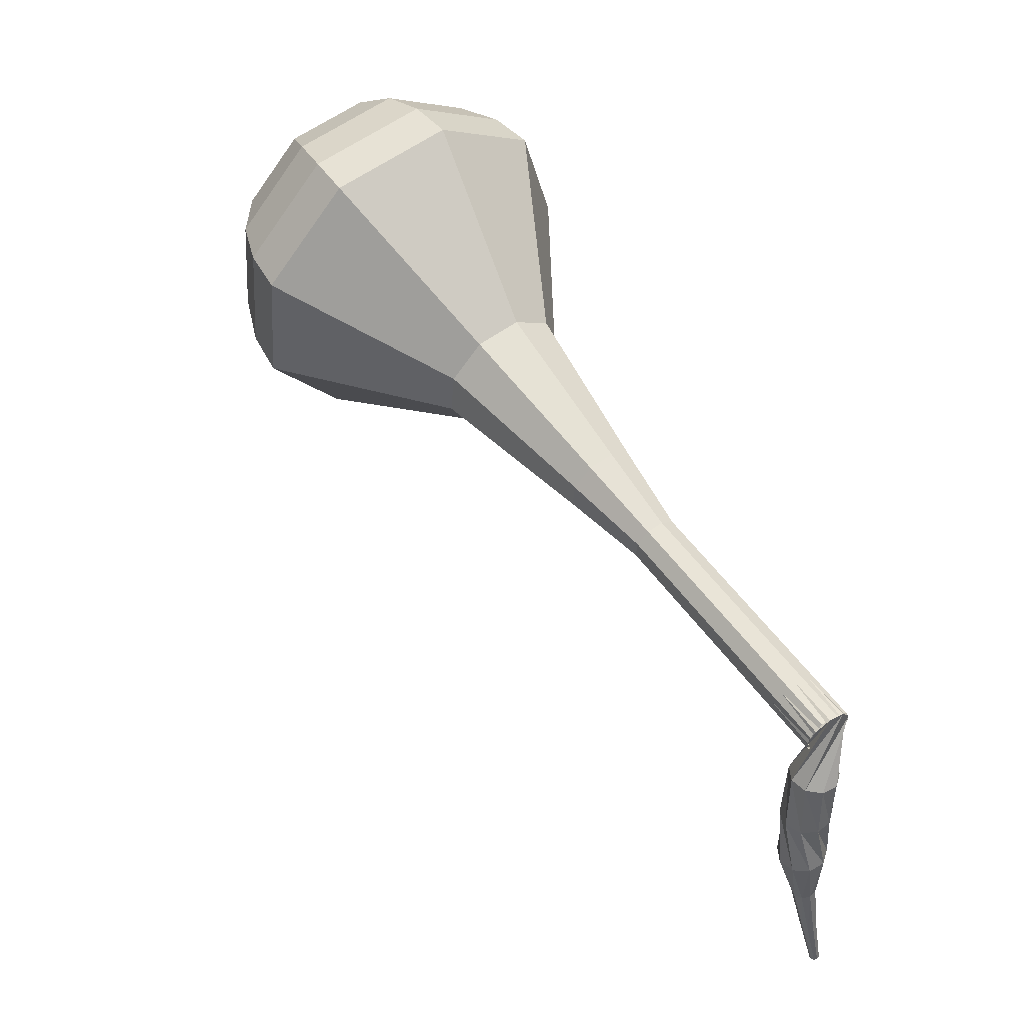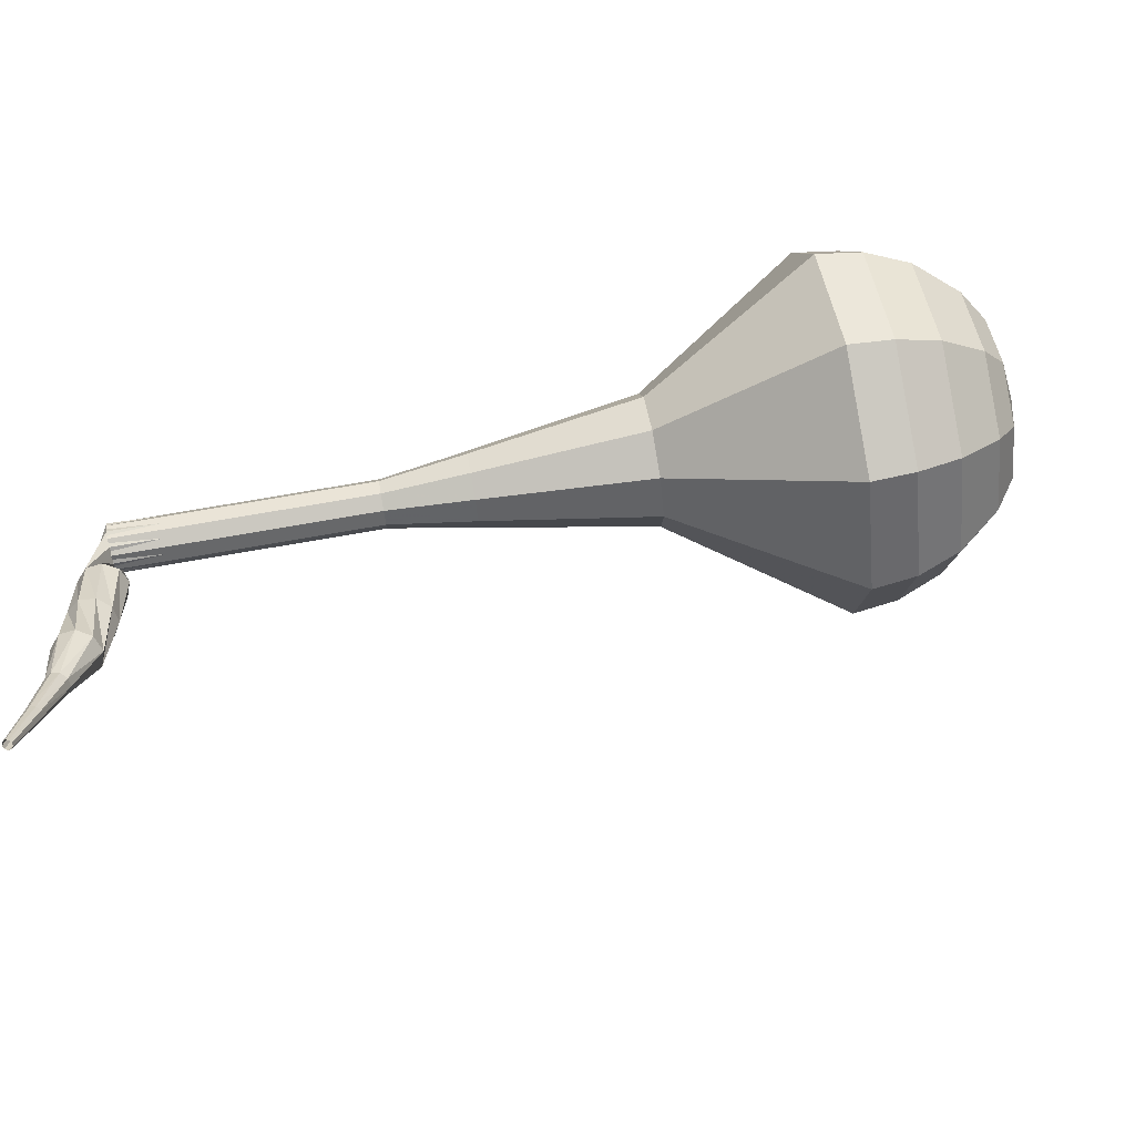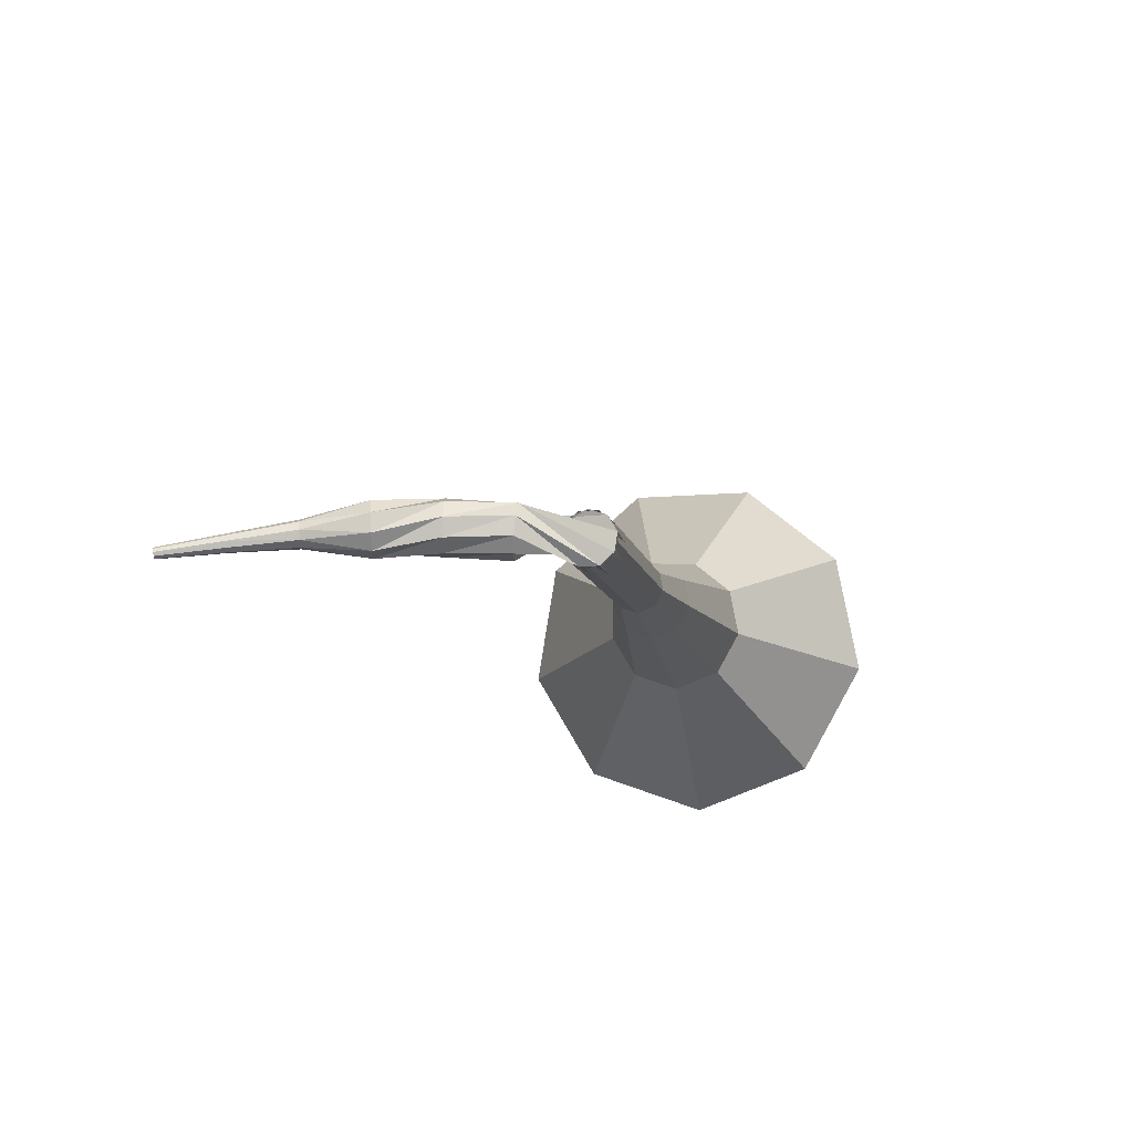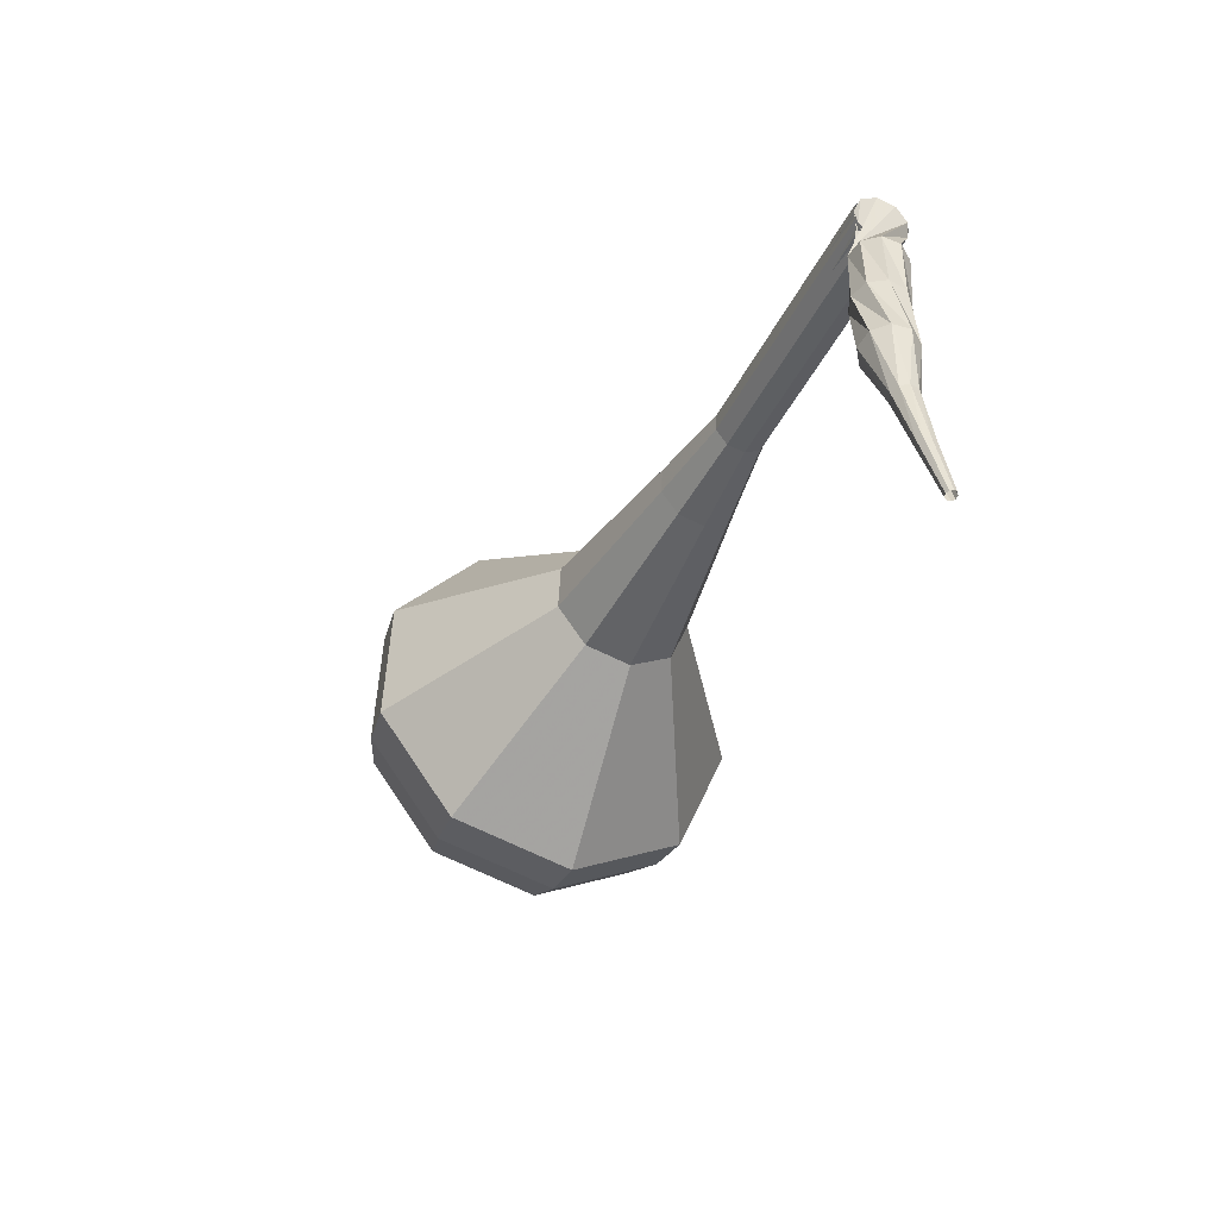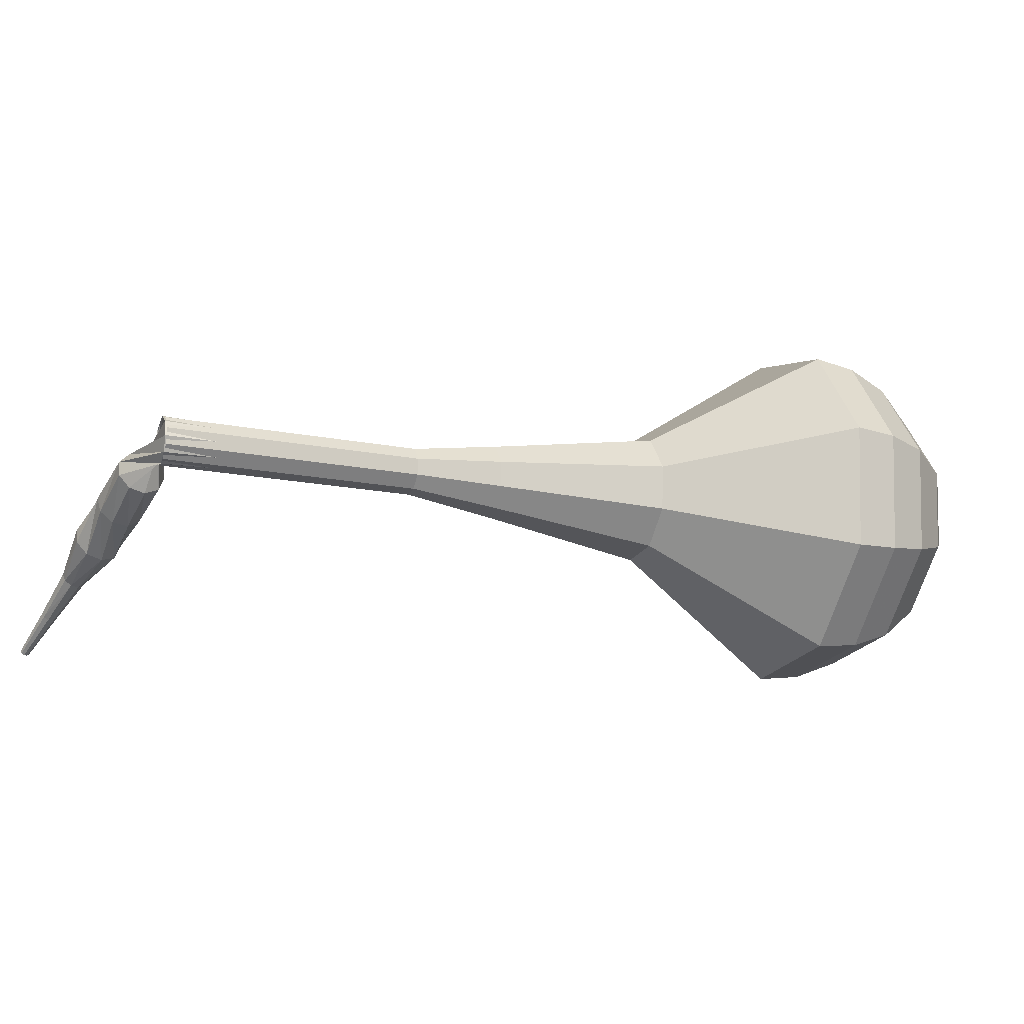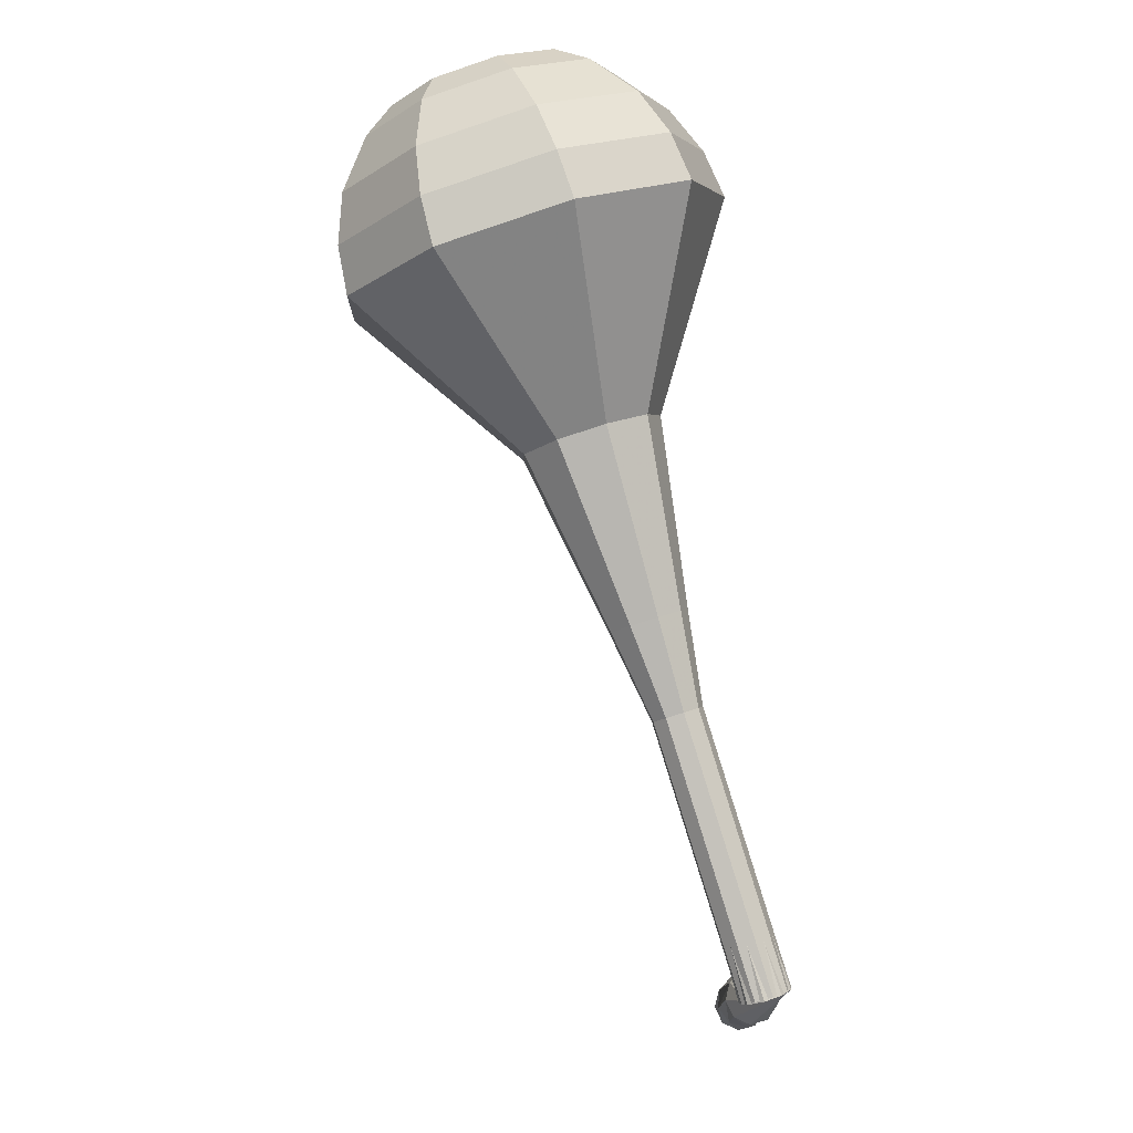
<metadata>
{"format":"obj","ext":"obj","renderer":"f3d","projection":"perspective","resolution":1024,"background":"white","views":[{"elev":45.4,"azim":-113.8,"up":"+Z"},{"elev":-61.0,"azim":18.3,"up":"+Z"},{"elev":-20.9,"azim":-86.7,"up":"+Y"},{"elev":-46.5,"azim":-101.4,"up":"+Z"},{"elev":-45.5,"azim":-27.9,"up":"+Y"},{"elev":78.9,"azim":-96.0,"up":"+Z"}]}
</metadata>
<code>
g tube1
v 163.5 156.2 161.7
v 163.6 157.5 158.5
v 163.2 160.4 156.9
v 162.5 163.6 157.4
v 161.8 165.7 160
v 161.3 165.6 163.4
v 161.4 163.4 166
v 162 160.1 166.6
v 162.8 157.3 164.9
v 163.5 156.2 161.7
v 164.1 157.7 161.8
v 164.2 158.6 159.5
v 163.9 160.8 158.3
v 163.4 163.1 158.7
v 162.9 164.7 160.6
v 162.6 164.6 163.1
v 162.6 163 164.9
v 163.1 160.6 165.4
v 163.6 158.5 164.1
v 164.1 157.7 161.8
v 164.3 161.5 161.9
v 164.3 161.5 161.9
v 164.3 161.5 161.9
v 164.3 161.5 161.9
v 164.3 161.5 161.9
v 164.3 161.5 161.9
v 164.3 161.5 161.9
v 164.3 161.5 161.9
v 164.3 161.5 161.9
v 164.3 161.5 161.9
v 129 155.4 157.4
v 129.2 155.2 156.8
v 129.4 154.6 156.4
v 129.5 153.9 156.5
v 129.5 153.5 157.1
v 129.3 153.4 157.7
v 129.1 153.9 158.2
v 129 154.5 158.4
v 128.9 155.1 158
v 129 155.4 157.4
v 130.2 154.9 155
v 130.1 154.2 154.9
v 129.5 153.8 154.9
v 128.9 153.8 154.9
v 128.3 154.2 155
v 128.2 154.9 155
v 128.6 155.5 155.1
v 129.2 155.7 155.1
v 129.8 155.5 155.1
v 130.2 154.9 155
v 129.6 155.7 152.6
v 130.1 155.2 152.6
v 130.1 154.5 152.5
v 129.6 154 152.6
v 129 153.9 152.6
v 128.4 154.2 152.6
v 128.1 154.8 152.6
v 128.4 155.5 152.6
v 129 155.8 152.6
v 129.6 155.7 152.6
v 128.4 155.6 150.2
v 129 155.8 150.1
v 129.7 155.6 150.1
v 130 155 150.1
v 129.9 154.3 150.2
v 129.3 153.9 150.2
v 128.6 153.9 150.3
v 128.1 154.3 150.3
v 128 155 150.3
v 128.4 155.6 150.2
v 128.4 154.9 147.8
v 128.7 155.1 147.8
v 129 155 147.7
v 129.3 154.8 147.7
v 129.3 154.4 147.8
v 129.1 154.2 147.8
v 128.7 154.1 147.9
v 128.4 154.2 147.9
v 128.3 154.6 147.9
v 128.4 154.9 147.8
v 128.3 154.4 145.4
v 128.5 154.5 145.4
v 128.7 154.5 145.4
v 128.9 154.4 145.4
v 128.9 154.1 145.4
v 128.8 153.9 145.5
v 128.5 153.9 145.5
v 128.3 154 145.5
v 128.2 154.2 145.5
v 128.3 154.4 145.4
v 128.1 153.9 143.1
v 128.2 154 143
v 128.4 154 143
v 128.5 153.9 143
v 128.5 153.8 143
v 128.4 153.7 143.1
v 128.3 153.6 143.1
v 128.2 153.7 143.1
v 128.1 153.8 143.1
v 128.1 153.9 143.1
f 1 2 12
f 12 11 1
f 2 3 13
f 13 12 2
f 3 4 14
f 14 13 3
f 4 5 15
f 15 14 4
f 5 6 16
f 16 15 5
f 6 7 17
f 17 16 6
f 7 8 18
f 18 17 7
f 8 9 19
f 19 18 8
f 9 10 20
f 20 19 9
f 11 12 22
f 22 21 11
f 12 13 23
f 23 22 12
f 13 14 24
f 24 23 13
f 14 15 25
f 25 24 14
f 15 16 26
f 26 25 15
f 16 17 27
f 27 26 16
f 17 18 28
f 28 27 17
f 18 19 29
f 29 28 18
f 19 20 30
f 30 29 19
f 21 22 32
f 32 31 21
f 22 23 33
f 33 32 22
f 23 24 34
f 34 33 23
f 24 25 35
f 35 34 24
f 25 26 36
f 36 35 25
f 26 27 37
f 37 36 26
f 27 28 38
f 38 37 27
f 28 29 39
f 39 38 28
f 29 30 40
f 40 39 29
f 31 32 42
f 42 41 31
f 32 33 43
f 43 42 32
f 33 34 44
f 44 43 33
f 34 35 45
f 45 44 34
f 35 36 46
f 46 45 35
f 36 37 47
f 47 46 36
f 37 38 48
f 48 47 37
f 38 39 49
f 49 48 38
f 39 40 50
f 50 49 39
f 41 42 52
f 52 51 41
f 42 43 53
f 53 52 42
f 43 44 54
f 54 53 43
f 44 45 55
f 55 54 44
f 45 46 56
f 56 55 45
f 46 47 57
f 57 56 46
f 47 48 58
f 58 57 47
f 48 49 59
f 59 58 48
f 49 50 60
f 60 59 49
f 51 52 62
f 62 61 51
f 52 53 63
f 63 62 52
f 53 54 64
f 64 63 53
f 54 55 65
f 65 64 54
f 55 56 66
f 66 65 55
f 56 57 67
f 67 66 56
f 57 58 68
f 68 67 57
f 58 59 69
f 69 68 58
f 59 60 70
f 70 69 59
f 61 62 72
f 72 71 61
f 62 63 73
f 73 72 62
f 63 64 74
f 74 73 63
f 64 65 75
f 75 74 64
f 65 66 76
f 76 75 65
f 66 67 77
f 77 76 66
f 67 68 78
f 78 77 67
f 68 69 79
f 79 78 68
f 69 70 80
f 80 79 69
f 71 72 82
f 82 81 71
f 72 73 83
f 83 82 72
f 73 74 84
f 84 83 73
f 74 75 85
f 85 84 74
f 75 76 86
f 86 85 75
f 76 77 87
f 87 86 76
f 77 78 88
f 88 87 77
f 78 79 89
f 89 88 78
f 79 80 90
f 90 89 79
f 81 82 92
f 92 91 81
f 82 83 93
f 93 92 82
f 83 84 94
f 94 93 83
f 84 85 95
f 95 94 84
f 85 86 96
f 96 95 85
f 86 87 97
f 97 96 86
f 87 88 98
f 98 97 87
f 88 89 99
f 99 98 88
f 89 90 100
f 100 99 89
v 129.4 153.4 157.4
v 129.4 153.6 156.8
v 129.4 154.2 156.4
v 129.2 154.9 156.5
v 129.1 155.3 157.1
v 129 155.3 157.7
v 129 154.9 158.3
v 129.1 154.2 158.4
v 129.3 153.6 158
v 129.4 153.4 157.4
v 132.9 154.1 157.8
v 132.9 154.4 157.2
v 132.8 154.9 156.9
v 132.7 155.6 157
v 132.5 156 157.5
v 132.5 156 158.2
v 132.5 155.6 158.7
v 132.6 154.9 158.8
v 132.8 154.3 158.5
v 132.9 154.1 157.8
v 136.4 154.8 158.3
v 136.4 155.1 157.7
v 136.3 155.6 157.3
v 136.2 156.3 157.4
v 136 156.7 158
v 135.9 156.7 158.6
v 136 156.3 159.2
v 136.1 155.6 159.3
v 136.2 155 158.9
v 136.4 154.8 158.3
v 139.8 155.5 158.7
v 139.9 155.8 158.1
v 139.8 156.3 157.8
v 139.6 157 157.9
v 139.5 157.4 158.4
v 139.4 157.4 159.1
v 139.4 157 159.6
v 139.5 156.3 159.7
v 139.7 155.7 159.4
v 139.8 155.5 158.7
v 143.4 155.7 159.2
v 143.5 156.1 158.2
v 143.3 157 157.7
v 143.1 158 157.9
v 142.9 158.6 158.7
v 142.8 158.6 159.7
v 142.8 157.9 160.5
v 143 156.9 160.7
v 143.2 156 160.2
v 143.4 155.7 159.2
v 150.6 155.9 160.1
v 150.7 156.6 158.4
v 150.5 158.2 157.4
v 150.1 160 157.7
v 149.7 161.1 159.2
v 149.4 161.1 161
v 149.5 159.9 162.4
v 149.8 158.1 162.8
v 150.3 156.5 161.8
v 150.6 155.9 160.1
v 158.5 152.6 161
v 158.7 154.5 156.2
v 158.2 158.9 153.7
v 157.1 163.8 154.6
v 155.9 167 158.5
v 155.3 166.8 163.5
v 155.5 163.5 167.4
v 156.3 158.5 168.3
v 157.5 154.2 165.8
v 158.5 152.6 161
v 160.3 153.3 161.2
v 160.5 155 156.6
v 160 159.3 154.1
v 158.9 164.1 155
v 157.8 167.1 158.8
v 157.2 167 163.7
v 157.3 163.8 167.5
v 158.2 159 168.3
v 159.3 154.8 165.9
v 160.3 153.3 161.2
v 161.9 154.4 161.5
v 162.1 156 157.3
v 161.7 159.8 155.1
v 160.7 164.1 155.9
v 159.7 166.8 159.3
v 159.2 166.7 163.7
v 159.3 163.8 167.1
v 160.1 159.5 167.8
v 161.1 155.8 165.6
v 161.9 154.4 161.5
v 163.5 156.2 161.7
v 163.6 157.5 158.5
v 163.2 160.4 156.9
v 162.5 163.6 157.4
v 161.8 165.7 160
v 161.3 165.6 163.4
v 161.4 163.4 166
v 162 160.1 166.6
v 162.8 157.3 164.9
v 163.5 156.2 161.7
v 164.1 157.7 161.8
v 164.2 158.6 159.5
v 163.9 160.8 158.3
v 163.4 163.1 158.7
v 162.9 164.7 160.6
v 162.6 164.6 163.1
v 162.6 163 164.9
v 163.1 160.6 165.4
v 163.6 158.5 164.1
v 164.1 157.7 161.8
v 164.3 161.5 161.9
v 164.3 161.5 161.9
v 164.3 161.5 161.9
v 164.3 161.5 161.9
v 164.3 161.5 161.9
v 164.3 161.5 161.9
v 164.3 161.5 161.9
v 164.3 161.5 161.9
v 164.3 161.5 161.9
v 164.3 161.5 161.9
f 101 102 112
f 112 111 101
f 102 103 113
f 113 112 102
f 103 104 114
f 114 113 103
f 104 105 115
f 115 114 104
f 105 106 116
f 116 115 105
f 106 107 117
f 117 116 106
f 107 108 118
f 118 117 107
f 108 109 119
f 119 118 108
f 109 110 120
f 120 119 109
f 111 112 122
f 122 121 111
f 112 113 123
f 123 122 112
f 113 114 124
f 124 123 113
f 114 115 125
f 125 124 114
f 115 116 126
f 126 125 115
f 116 117 127
f 127 126 116
f 117 118 128
f 128 127 117
f 118 119 129
f 129 128 118
f 119 120 130
f 130 129 119
f 121 122 132
f 132 131 121
f 122 123 133
f 133 132 122
f 123 124 134
f 134 133 123
f 124 125 135
f 135 134 124
f 125 126 136
f 136 135 125
f 126 127 137
f 137 136 126
f 127 128 138
f 138 137 127
f 128 129 139
f 139 138 128
f 129 130 140
f 140 139 129
f 131 132 142
f 142 141 131
f 132 133 143
f 143 142 132
f 133 134 144
f 144 143 133
f 134 135 145
f 145 144 134
f 135 136 146
f 146 145 135
f 136 137 147
f 147 146 136
f 137 138 148
f 148 147 137
f 138 139 149
f 149 148 138
f 139 140 150
f 150 149 139
f 141 142 152
f 152 151 141
f 142 143 153
f 153 152 142
f 143 144 154
f 154 153 143
f 144 145 155
f 155 154 144
f 145 146 156
f 156 155 145
f 146 147 157
f 157 156 146
f 147 148 158
f 158 157 147
f 148 149 159
f 159 158 148
f 149 150 160
f 160 159 149
f 151 152 162
f 162 161 151
f 152 153 163
f 163 162 152
f 153 154 164
f 164 163 153
f 154 155 165
f 165 164 154
f 155 156 166
f 166 165 155
f 156 157 167
f 167 166 156
f 157 158 168
f 168 167 157
f 158 159 169
f 169 168 158
f 159 160 170
f 170 169 159
f 161 162 172
f 172 171 161
f 162 163 173
f 173 172 162
f 163 164 174
f 174 173 163
f 164 165 175
f 175 174 164
f 165 166 176
f 176 175 165
f 166 167 177
f 177 176 166
f 167 168 178
f 178 177 167
f 168 169 179
f 179 178 168
f 169 170 180
f 180 179 169
f 171 172 182
f 182 181 171
f 172 173 183
f 183 182 172
f 173 174 184
f 184 183 173
f 174 175 185
f 185 184 174
f 175 176 186
f 186 185 175
f 176 177 187
f 187 186 176
f 177 178 188
f 188 187 177
f 178 179 189
f 189 188 178
f 179 180 190
f 190 189 179
f 181 182 192
f 192 191 181
f 182 183 193
f 193 192 182
f 183 184 194
f 194 193 183
f 184 185 195
f 195 194 184
f 185 186 196
f 196 195 185
f 186 187 197
f 197 196 186
f 187 188 198
f 198 197 187
f 188 189 199
f 199 198 188
f 189 190 200
f 200 199 189
f 191 192 202
f 202 201 191
f 192 193 203
f 203 202 192
f 193 194 204
f 204 203 193
f 194 195 205
f 205 204 194
f 195 196 206
f 206 205 195
f 196 197 207
f 207 206 196
f 197 198 208
f 208 207 197
f 198 199 209
f 209 208 198
f 199 200 210
f 210 209 199
f 201 202 212
f 212 211 201
f 202 203 213
f 213 212 202
f 203 204 214
f 214 213 203
f 204 205 215
f 215 214 204
f 205 206 216
f 216 215 205
f 206 207 217
f 217 216 206
f 207 208 218
f 218 217 207
f 208 209 219
f 219 218 208
f 209 210 220
f 220 219 209
g

</code>
